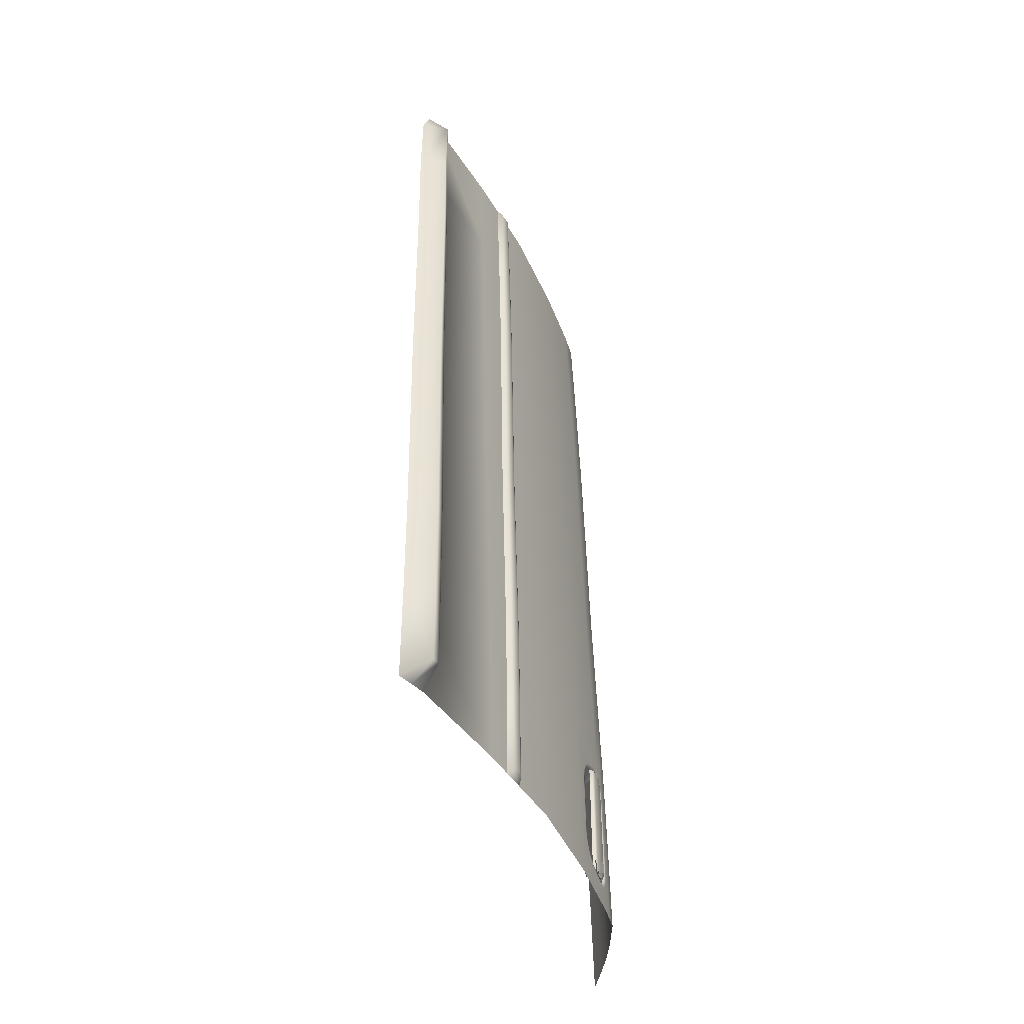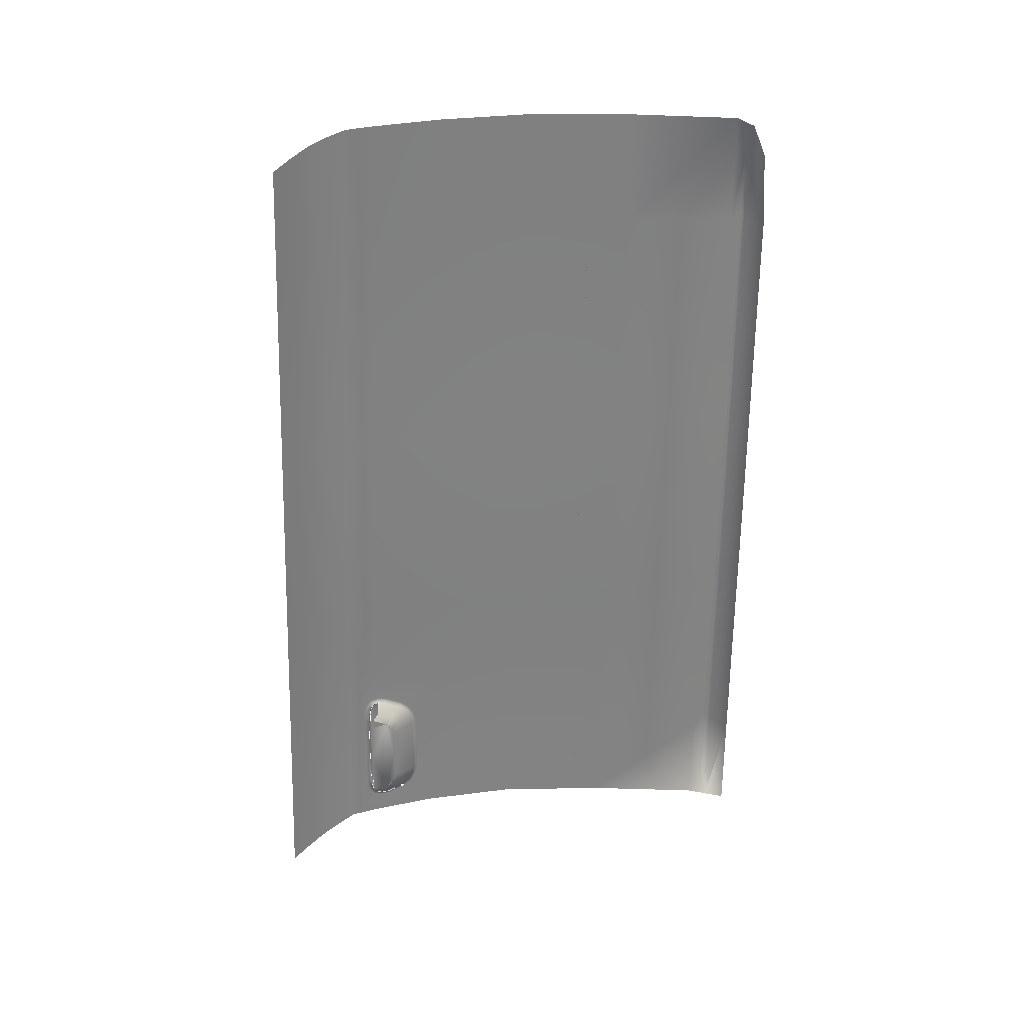
<metadata>
{"format":"obj","ext":"obj","renderer":"f3d","projection":"perspective","resolution":1024,"background":"white","views":[{"elev":-44.1,"azim":-153.2,"up":"+Y"},{"elev":29.0,"azim":85.3,"up":"+Y"}]}
</metadata>
<code>
v -0.8738 -0.6439 -0.3202
v -0.9045 -0.624 -0.3258
v -0.8738 -0.6515 -0.3474
v -0.8733 -0.5143 -0.3474
v -0.9045 -0.6206 -0.3137
v -0.904 -0.5142 -0.3269
v -0.8738 -0.6362 -0.2931
v -0.9028 -0.3778 -0.3269
v -0.9041 -0.5078 -0.3147
v -0.8734 -0.5078 -0.2942
v -0.8721 -0.378 -0.3474
v -0.9029 -0.378 -0.3159
v -0.9004 -0.243 -0.3269
v -0.9005 -0.2453 -0.3171
v -0.8696 -0.2431 -0.3474
v -0.8722 -0.3779 -0.2954
v -0.898 -0.1062 -0.3183
v -0.8979 -0.104 -0.3269
v -0.8698 -0.2453 -0.2966
v -0.8671 -0.1041 -0.3474
v -0.8672 -0.1061 -0.2978
v -0.8966 0.04309 -0.3196
v -0.8965 0.04506 -0.3269
v -0.8657 0.04494 -0.3474
v -0.8658 0.04315 -0.2991
v -0.8951 0.1939 -0.321
v -0.8952 0.1927 -0.3269
v -0.8644 0.1925 -0.3474
v -0.8644 0.194 -0.3005
v -0.8927 0.3269 -0.3269
v -0.8925 0.3378 -0.3222
v -0.8619 0.3274 -0.3474
v -0.8618 0.3378 -0.3017
v -0.8904 0.422 -0.3216
v -0.8597 0.4265 -0.3418
v -0.8586 0.4781 -0.303
v -0.8588 0.467 -0.3252
v -0.8714 -0.5825 0.1932
v -0.8703 -0.5799 0.2042
v -0.8716 -0.5797 0.1932
v -0.8701 -0.5827 0.2042
v -0.8888 -0.6151 -0.08982
v -0.8889 -0.6148 -0.07957
v -0.8888 -0.5072 -0.08056
v -0.8871 -0.6198 -0.07437
v -0.8869 -0.5072 -0.0754
v -0.8887 -0.5068 -0.0908
v -0.8868 -0.6204 -0.09485
v -0.8859 -0.3858 -0.0765
v -0.8866 -0.5069 -0.09589
v -0.8879 -0.3858 -0.08166
v -0.8822 -0.6249 -0.06911
v -0.8819 -0.5073 -0.07019
v -0.8809 -0.3858 -0.07129
v -0.8856 -0.3845 -0.097
v -0.8877 -0.3844 -0.09192
v -0.8813 -0.507 -0.1009
v -0.8817 -0.6258 -0.09984
v -0.8785 -0.2565 -0.07246
v -0.8835 -0.2564 -0.07768
v -0.8803 -0.3847 -0.102
v -0.8855 -0.2564 -0.08284
v -0.878 -0.2549 -0.1032
v -0.8832 -0.2548 -0.09818
v -0.8853 -0.2547 -0.09309
v -0.876 -0.1175 -0.07373
v -0.881 -0.1174 -0.07894
v -0.883 -0.1174 -0.0841
v -0.8755 -0.116 -0.1045
v -0.8807 -0.1158 -0.09944
v -0.8828 -0.1157 -0.09436
v -0.8746 0.03264 -0.07509
v -0.8797 0.0327 -0.08031
v -0.8816 0.0327 -0.08546
v -0.8741 0.03407 -0.1058
v -0.8793 0.03423 -0.1008
v -0.8814 0.03433 -0.09572
v -0.8732 0.1867 -0.07649
v -0.8782 0.1867 -0.0817
v -0.8802 0.1867 -0.08686
v -0.8727 0.1877 -0.1072
v -0.8779 0.1879 -0.1022
v -0.88 0.188 -0.09712
v -0.8706 0.3374 -0.07786
v -0.8756 0.3374 -0.08308
v -0.8775 0.3374 -0.08823
v -0.87 0.3376 -0.1086
v -0.8752 0.3378 -0.1036
v -0.8774 0.3378 -0.09848
v -0.8724 0.4814 -0.08438
v -0.8745 0.4762 -0.08949
v -0.8673 0.4865 -0.07922
v -0.8721 0.4808 -0.1049
v -0.8743 0.4759 -0.09974
v -0.8668 0.4857 -0.1099
v -0.8642 -0.5993 0.1897
v -0.868 -0.5938 0.1828
v -0.8652 -0.5951 0.1804
v -0.8651 -0.5786 0.1805
v -0.8672 -0.5973 0.1906
v -0.868 -0.5785 0.1828
v -0.8631 -0.6003 0.2009
v -0.8651 -0.5392 0.1806
v -0.8662 -0.5982 0.201
v -0.8679 -0.5393 0.1829
v -0.8657 -0.5961 0.2074
v -0.8689 -0.5785 0.1839
v -0.8678 -0.461 0.1831
v -0.8625 -0.5979 0.2083
v -0.8689 -0.5394 0.184
v -0.8688 -0.4611 0.1842
v -0.865 -0.4608 0.1808
v -0.8616 -0.5903 0.2141
v -0.8696 -0.5783 0.1871
v -0.8687 -0.4342 0.1843
v -0.8678 -0.4335 0.1832
v -0.8648 -0.5894 0.2126
v -0.8696 -0.5912 0.1871
v -0.8696 -0.5395 0.1872
v -0.8695 -0.4613 0.1874
v -0.8694 -0.4361 0.1875
v -0.865 -0.4322 0.1808
v -0.8612 -0.578 0.2167
v -0.8669 -0.5773 0.2111
v -0.8689 -0.5931 0.1839
v -0.868 -0.4311 0.1911
v -0.864 -0.4281 0.1898
v -0.8644 -0.5777 0.215
v -0.8673 -0.5876 0.209
v -0.8682 -0.5963 0.1909
v -0.8669 -0.539 0.2111
v -0.8666 -0.4622 0.2111
v -0.867 -0.4301 0.1907
v -0.8612 -0.539 0.2167
v -0.8656 -0.5776 0.214
v -0.8692 -0.5933 0.1918
v -0.8656 -0.539 0.214
v -0.8665 -0.4501 0.2111
v -0.8631 -0.4267 0.1991
v -0.8644 -0.539 0.215
v -0.8659 -0.5889 0.2117
v -0.8683 -0.594 0.2007
v -0.8653 -0.4622 0.214
v -0.8669 -0.4399 0.209
v -0.8662 -0.4288 0.1993
v -0.8641 -0.4622 0.215
v -0.8679 -0.5926 0.2051
v -0.8673 -0.5971 0.201
v -0.8652 -0.4498 0.214
v -0.8689 -0.434 0.1921
v -0.8653 -0.4307 0.2069
v -0.8609 -0.4622 0.2167
v -0.8667 -0.5952 0.2069
v -0.8655 -0.4385 0.2117
v -0.8682 -0.433 0.1993
v -0.8621 -0.4289 0.2077
v -0.8641 -0.4497 0.215
v -0.8676 -0.4343 0.2047
v -0.8672 -0.4299 0.1993
v -0.8612 -0.4372 0.2141
v -0.8608 -0.4495 0.2167
v -0.8664 -0.4316 0.2064
v -0.8644 -0.4381 0.2126
v -0.8629 -0.4498 0.2207
v -0.863 -0.46 0.2207
v -0.8631 -0.4363 0.2179
v -0.8626 -0.46 0.2237
v -0.8604 -0.4599 0.2172
v -0.8625 -0.4495 0.2237
v -0.8642 -0.4271 0.2108
v -0.8639 -0.5202 0.2207
v -0.8612 -0.5202 0.2172
v -0.8628 -0.435 0.2207
v -0.8613 -0.4298 0.2087
v -0.8635 -0.5202 0.2237
v -0.8622 -0.4601 0.2263
v -0.864 -0.4244 0.2126
v -0.8655 -0.4247 0.2013
v -0.8643 -0.5787 0.2207
v -0.8617 -0.3997 0.2243
v -0.8655 -0.4216 0.2014
v -0.8624 -0.4278 0.2007
v -0.8425 -0.4542 0.1908
v -0.8401 -0.4456 0.21
v -0.8476 -0.4388 0.2027
v -0.8639 -0.579 0.2237
v -0.8627 -0.5206 0.2283
v -0.8645 -0.3988 0.2077
v -0.8668 -0.4232 0.1902
v -0.8634 -0.4291 0.1916
v -0.8502 -0.4482 0.1818
v -0.841 -0.5197 0.2135
v -0.8402 -0.4594 0.2135
v -0.8623 -0.5908 0.2147
v -0.865 -0.5922 0.2179
v -0.8594 -0.4612 0.2429
v -0.8415 -0.5761 0.2135
v -0.8445 -0.5743 0.1931
v -0.8565 -0.2717 0.2367
v -0.8589 -0.4006 0.2409
v -0.8666 -0.4262 0.1911
v -0.8431 -0.4579 0.1863
v -0.8646 -0.5935 0.2207
v -0.8628 -0.5791 0.2302
v -0.8599 -0.5219 0.2448
v -0.8428 -0.5816 0.2094
v -0.8621 -0.2701 0.2034
v -0.8696 -0.3965 0.1635
v -0.8698 -0.4345 0.1654
v -0.8662 -0.4397 0.1682
v -0.851 -0.4532 0.1756
v -0.8449 -0.5143 0.1804
v -0.8661 -0.6006 0.2114
v -0.8532 -0.4012 0.2502
v -0.8542 -0.5233 0.2543
v -0.85 -0.5888 0.2023
v -0.854 -0.1328 0.2321
v -0.8509 -0.2722 0.2459
v -0.8695 -0.4371 0.167
v -0.8437 -0.4639 0.1827
v -0.8443 -0.473 0.1804
v -0.8452 -0.5546 0.1804
v -0.8634 -0.5979 0.2092
v -0.8659 -0.6032 0.2133
v -0.863 -0.6376 0.2321
v -0.86 -0.5806 0.2468
v -0.8519 -0.581 0.1849
v -0.8484 -0.1332 0.2413
v -0.8596 -0.1311 0.1988
v -0.8746 -0.3941 0.1192
v -0.8707 -0.4447 0.1576
v -0.8673 -0.4467 0.1596
v -0.8517 -0.4612 0.1709
v -0.8529 -0.5144 0.168
v -0.8452 -0.5637 0.1828
v -0.8671 -0.6033 0.2033
v -0.867 -0.6064 0.2037
v -0.8429 -0.4025 0.2672
v -0.8406 -0.273 0.2628
v -0.8544 -0.6417 0.2582
v -0.8447 -0.5733 0.1909
v -0.8654 -0.5992 0.1914
v -0.8471 0.01836 0.2363
v -0.8527 0.01878 0.2272
v -0.8722 -0.2657 0.1147
v -0.8382 -0.134 0.2581
v -0.8711 -0.4426 0.1553
v -0.8523 -0.4722 0.168
v -0.8532 -0.5557 0.168
v -0.8531 -0.5666 0.1709
v -0.8641 -0.6001 0.2026
v -0.8708 -0.6319 0.1715
v -0.8658 -0.6358 0.2155
v -0.8602 -0.6394 0.2487
v -0.8439 -0.5258 0.2713
v -0.8522 -0.5796 0.1819
v -0.8675 -0.5906 0.1724
v -0.8369 0.0176 0.253
v -0.8582 0.0203 0.1938
v -0.8697 -0.1267 0.1098
v -0.882 -0.3883 -0.005154
v -0.8721 -0.4551 0.1478
v -0.8717 -0.4563 0.1507
v -0.8683 -0.4574 0.1531
v -0.8694 -0.5147 0.1496
v -0.8527 -0.5746 0.1757
v -0.8685 -0.6053 0.1902
v -0.8685 -0.6022 0.191
v -0.826 -0.274 0.2838
v -0.8283 -0.404 0.2883
v -0.8236 -0.1351 0.2791
v -0.8441 -0.646 0.2753
v -0.845 -0.5697 0.1864
v -0.8707 -0.5935 0.1716
v -0.8356 0.1734 0.2478
v -0.8457 0.1744 0.2311
v -0.8512 0.175 0.222
v -0.8796 -0.2596 -0.009521
v -0.883 -0.5078 -0.001122
v -0.8222 0.01665 0.274
v -0.8751 -0.4537 0.1213
v -0.8689 -0.4711 0.1496
v -0.8697 -0.5573 0.1496
v -0.8695 -0.571 0.1531
v -0.8688 -0.5817 0.1596
v -0.8708 -0.5963 0.1703
v -0.8293 -0.5291 0.2925
v -0.8679 -0.5887 0.1682
v -0.8209 0.1719 0.2687
v -0.8567 0.1764 0.1886
v -0.8682 0.02436 0.1044
v -0.8771 -0.1205 -0.01425
v -0.8796 -0.383 -0.1461
v -0.8806 -0.5067 -0.1433
v -0.8727 -0.4704 0.1439
v -0.8723 -0.4708 0.1469
v -0.8729 -0.5147 0.1469
v -0.8759 -0.6279 0.1275
v -0.8045 -0.1362 0.3009
v -0.8071 -0.2751 0.3057
v -0.8096 -0.4057 0.3101
v -0.803 0.01565 0.2958
v -0.8296 -0.6517 0.2967
v -0.8183 0.3215 0.2636
v -0.833 0.3248 0.2427
v -0.8431 0.3268 0.2261
v -0.8485 0.3279 0.217
v -0.8772 -0.2527 -0.1492
v -0.881 -0.6271 -0.1405
v -0.8756 -0.5133 0.1235
v -0.8015 0.17 0.2905
v -0.8732 -0.5577 0.1469
v -0.8729 -0.5722 0.1507
v -0.8722 -0.5838 0.1576
v -0.8713 -0.594 0.1654
v -0.8107 -0.5328 0.3144
v -0.7989 0.3167 0.2855
v -0.854 0.3295 0.1835
v -0.8667 0.1801 0.09891
v -0.8756 0.03004 -0.01938
v -0.8746 -0.1135 -0.1525
v -0.8833 -0.6227 0.002739
v -0.8733 -0.5147 0.1439
v -0.8711 -0.5914 0.167
v -0.8724 -0.5859 0.1553
v -0.7816 0.01465 0.318
v -0.7833 -0.1373 0.3231
v -0.7861 -0.2762 0.3278
v -0.7888 -0.4075 0.3323
v -0.7799 0.1679 0.3128
v -0.8112 -0.658 0.3187
v -0.7956 0.4595 0.2807
v -0.8152 0.4683 0.2587
v -0.8299 0.474 0.2377
v -0.8398 0.4773 0.2211
v -0.8452 0.4791 0.2121
v -0.8757 -0.5706 0.1255
v -0.777 0.311 0.3079
v -0.8735 -0.5581 0.1439
v -0.8732 -0.5734 0.1478
v -0.7901 -0.5367 0.3367
v -0.7736 0.449 0.3032
v -0.8506 0.4812 0.1785
v -0.864 0.3334 0.09348
v -0.8741 0.1849 -0.02467
v -0.8732 0.03642 -0.156
v -0.7909 -0.6647 0.341
v -0.8606 0.4853 0.0881
v -0.8714 0.337 -0.02988
v -0.8717 0.1895 -0.1597
v -0.8681 0.4876 -0.03504
v -0.8691 0.338 -0.1633
v -0.8658 0.4843 -0.1668
v -0.8718 -0.5742 0.1944
v -0.8714 -0.5732 0.1989
v -0.8708 -0.5743 0.2034
v -0.8709 -0.5881 0.194
v -0.8703 -0.5893 0.1985
v -0.8699 -0.5883 0.203
f 1 2 3
f 2 4 3
f 5 2 1
f 2 6 4
f 2 5 6
f 7 5 1
f 6 8 4
f 5 9 6
f 5 7 10
f 6 9 8
f 8 11 4
f 5 10 9
f 9 12 8
f 8 13 11
f 9 10 12
f 12 14 8
f 8 14 13
f 13 15 11
f 12 10 16
f 12 16 14
f 14 17 13
f 13 18 15
f 14 16 19
f 14 19 17
f 13 17 18
f 18 20 15
f 17 19 21
f 17 22 18
f 18 23 20
f 17 21 22
f 18 22 23
f 23 24 20
f 22 21 25
f 22 26 23
f 23 27 24
f 22 25 26
f 23 26 27
f 27 28 24
f 26 25 29
f 27 26 30
f 27 30 28
f 26 29 31
f 26 31 30
f 30 32 28
f 31 29 33
f 30 31 34
f 30 34 32
f 31 33 34
f 34 35 32
f 34 33 36
f 34 37 35
f 34 36 37
f 3 1 4
f 33 36 37
f 38 39 40
f 41 39 38
f 42 43 44
f 45 43 42
f 43 46 44
f 42 44 47
f 48 45 42
f 45 46 43
f 44 46 49
f 42 47 50
f 44 51 47
f 48 42 50
f 52 45 48
f 45 53 46
f 46 54 49
f 44 49 51
f 50 47 55
f 47 51 56
f 48 50 57
f 58 52 48
f 52 53 45
f 53 54 46
f 54 59 49
f 51 49 60
f 50 55 61
f 47 56 55
f 51 62 56
f 50 61 57
f 48 57 58
f 49 59 60
f 51 60 62
f 55 63 61
f 55 56 64
f 56 62 65
f 59 66 60
f 62 60 67
f 55 64 63
f 56 65 64
f 62 68 65
f 60 66 67
f 62 67 68
f 64 69 63
f 64 65 70
f 65 68 71
f 66 72 67
f 68 67 73
f 64 70 69
f 65 71 70
f 68 74 71
f 67 72 73
f 68 73 74
f 70 75 69
f 70 71 76
f 71 74 77
f 72 78 73
f 74 73 79
f 70 76 75
f 71 77 76
f 74 80 77
f 73 78 79
f 74 79 80
f 76 81 75
f 76 77 82
f 77 80 83
f 78 84 79
f 80 79 85
f 76 82 81
f 77 83 82
f 80 86 83
f 79 84 85
f 80 85 86
f 82 87 81
f 82 83 88
f 83 86 89
f 84 90 85
f 86 85 91
f 82 88 87
f 83 89 88
f 86 91 89
f 85 90 91
f 84 92 90
f 88 93 87
f 88 89 94
f 89 91 94
f 91 90 93
f 92 93 90
f 88 94 93
f 93 95 87
f 94 91 93
f 92 95 93
f 96 97 98
f 97 99 98
f 100 97 96
f 97 101 99
f 102 100 96
f 101 103 99
f 104 100 102
f 101 105 103
f 106 104 102
f 101 107 105
f 105 108 103
f 109 106 102
f 107 110 105
f 105 111 108
f 108 112 103
f 106 109 113
f 107 114 110
f 110 111 105
f 111 115 108
f 108 116 112
f 106 113 117
f 118 114 107
f 114 119 110
f 110 120 111
f 111 121 115
f 108 115 116
f 116 122 112
f 117 113 123
f 118 124 114
f 125 118 107
f 114 124 119
f 119 120 110
f 120 121 111
f 121 126 115
f 127 122 116
f 117 123 128
f 118 129 124
f 130 118 125
f 124 131 119
f 119 132 120
f 132 121 120
f 133 127 116
f 128 123 134
f 129 135 124
f 136 129 118
f 124 137 131
f 119 131 132
f 132 138 121
f 139 127 133
f 128 134 140
f 135 137 124
f 141 135 129
f 142 129 136
f 137 143 131
f 131 143 132
f 143 138 132
f 138 144 121
f 145 139 133
f 135 128 140
f 140 134 146
f 135 140 137
f 147 141 129
f 148 142 136
f 137 140 143
f 143 149 138
f 138 149 144
f 144 150 121
f 151 139 145
f 143 140 146
f 146 134 152
f 153 141 147
f 148 136 130
f 149 154 144
f 144 155 150
f 156 139 151
f 146 152 157
f 148 153 147
f 144 154 158
f 144 158 155
f 150 155 159
f 151 160 156
f 157 152 161
f 154 162 158
f 150 159 126
f 151 163 160
f 163 157 161
f 158 162 159
f 163 161 160
f 164 160 161
f 165 164 161
f 164 166 160
f 167 164 165
f 165 161 168
f 164 169 166
f 160 166 170
f 171 167 165
f 167 169 164
f 172 165 168
f 169 173 166
f 166 173 170
f 160 170 174
f 171 165 172
f 175 167 171
f 176 169 167
f 173 177 170
f 174 170 178
f 123 171 172
f 179 175 171
f 175 176 167
f 173 180 177
f 170 177 181
f 170 181 178
f 174 178 182
f 183 184 185
f 179 171 123
f 186 175 179
f 187 176 175
f 177 180 188
f 176 180 173
f 177 188 181
f 178 181 189
f 178 190 182
f 185 182 190
f 183 185 191
f 192 193 183
f 194 179 123
f 195 186 179
f 186 187 175
f 187 196 176
f 197 192 198
f 180 199 188
f 176 200 180
f 189 181 188
f 201 178 189
f 178 201 190
f 191 185 190
f 202 183 191
f 198 192 183
f 195 179 194
f 203 186 195
f 204 187 186
f 196 200 176
f 205 196 187
f 206 197 198
f 188 199 207
f 200 199 180
f 189 188 208
f 209 201 189
f 190 201 210
f 191 190 210
f 202 191 211
f 198 183 212
f 213 195 194
f 213 203 195
f 203 204 186
f 204 205 187
f 196 214 200
f 215 196 205
f 216 206 198
f 199 217 207
f 188 207 208
f 200 218 199
f 209 189 208
f 219 201 209
f 201 219 210
f 211 191 210
f 220 202 211
f 212 183 221
f 198 212 222
f 213 194 223
f 224 203 213
f 225 204 203
f 226 205 204
f 215 214 196
f 214 218 200
f 226 215 205
f 216 198 227
f 199 228 217
f 207 217 229
f 208 207 230
f 218 228 199
f 209 208 230
f 231 219 209
f 231 210 219
f 211 210 232
f 220 211 233
f 221 183 220
f 234 212 221
f 222 212 234
f 198 222 235
f 236 213 223
f 237 224 213
f 225 203 224
f 225 226 204
f 215 238 214
f 214 239 218
f 240 215 226
f 227 198 241
f 242 216 227
f 228 243 217
f 217 244 229
f 207 229 245
f 230 207 245
f 218 246 228
f 247 209 230
f 231 209 247
f 232 210 231
f 233 211 232
f 221 220 233
f 234 221 248
f 249 222 234
f 250 235 222
f 237 213 236
f 236 223 251
f 252 224 237
f 225 224 253
f 254 226 225
f 238 239 214
f 255 238 215
f 239 246 218
f 240 226 254
f 240 255 215
f 227 241 256
f 242 227 257
f 251 216 242
f 228 258 243
f 217 243 244
f 229 244 259
f 245 229 260
f 230 245 261
f 246 258 228
f 262 247 230
f 262 231 247
f 263 232 231
f 233 232 264
f 221 233 248
f 265 234 248
f 249 234 265
f 250 222 249
f 266 235 250
f 237 236 267
f 236 251 268
f 252 237 267
f 253 224 252
f 238 269 239
f 255 270 238
f 239 271 246
f 272 255 240
f 256 241 273
f 257 227 256
f 242 257 274
f 268 251 242
f 258 275 243
f 243 276 244
f 244 277 259
f 229 259 260
f 245 260 278
f 261 245 278
f 279 230 261
f 246 280 258
f 262 230 281
f 263 231 262
f 263 264 232
f 248 233 264
f 265 248 282
f 283 249 265
f 284 250 249
f 285 266 250
f 266 273 235
f 267 236 268
f 252 267 286
f 269 271 239
f 270 269 238
f 287 270 255
f 271 280 246
f 272 287 255
f 256 273 266
f 257 256 288
f 268 242 274
f 258 289 275
f 243 275 276
f 244 276 277
f 259 277 290
f 260 259 291
f 278 260 292
f 261 278 293
f 279 261 294
f 279 281 230
f 280 289 258
f 295 262 281
f 295 263 262
f 296 264 263
f 248 264 282
f 297 265 282
f 297 283 265
f 284 249 283
f 285 250 284
f 288 266 285
f 267 268 286
f 252 286 298
f 269 299 271
f 270 300 269
f 287 301 270
f 271 302 280
f 303 287 272
f 288 256 266
f 268 274 286
f 289 304 275
f 275 305 276
f 276 306 277
f 277 307 290
f 259 290 291
f 260 291 292
f 278 292 308
f 294 261 293
f 293 278 308
f 309 279 294
f 310 281 279
f 280 311 289
f 310 295 281
f 296 263 295
f 296 282 264
f 297 282 296
f 312 283 297
f 312 284 283
f 313 285 284
f 288 285 314
f 298 286 315
f 299 302 271
f 300 299 269
f 301 300 270
f 316 301 287
f 302 311 280
f 303 316 287
f 289 317 304
f 275 304 305
f 276 305 306
f 277 306 307
f 290 307 318
f 291 290 319
f 292 291 320
f 308 292 321
f 10 294 293
f 293 308 16
f 309 294 10
f 309 322 279
f 322 310 279
f 311 317 289
f 323 295 310
f 323 296 295
f 297 296 323
f 312 297 323
f 312 313 284
f 313 314 285
f 324 288 314
f 298 315 325
f 299 326 302
f 300 327 299
f 301 328 300
f 316 329 301
f 302 330 311
f 331 316 303
f 317 332 304
f 304 333 305
f 305 334 306
f 306 335 307
f 307 336 318
f 290 318 319
f 291 319 320
f 292 320 321
f 308 321 19
f 10 293 16
f 16 308 19
f 7 309 10
f 322 337 310
f 311 338 317
f 339 323 310
f 339 312 323
f 313 312 339
f 314 313 340
f 315 324 314
f 315 314 325
f 298 325 340
f 326 330 302
f 327 326 299
f 328 327 300
f 329 328 301
f 341 329 316
f 330 338 311
f 331 341 316
f 317 342 332
f 304 332 333
f 305 333 334
f 306 334 335
f 307 335 336
f 318 336 343
f 319 318 344
f 320 319 345
f 321 320 346
f 19 321 21
f 337 339 310
f 298 337 322
f 338 342 317
f 340 313 339
f 325 314 340
f 298 340 337
f 347 341 331
f 318 343 344
f 319 344 345
f 320 345 346
f 321 346 21
f 340 339 337
f 344 343 348
f 345 344 349
f 346 345 350
f 21 346 25
f 344 348 349
f 345 349 350
f 346 350 25
f 349 348 351
f 350 349 352
f 25 350 29
f 349 351 352
f 350 352 29
f 352 351 353
f 29 352 33
f 352 353 36
f 33 352 36
f 39 354 40
f 39 355 354
f 39 356 355
f 357 41 38
f 358 41 357
f 358 359 41

</code>
